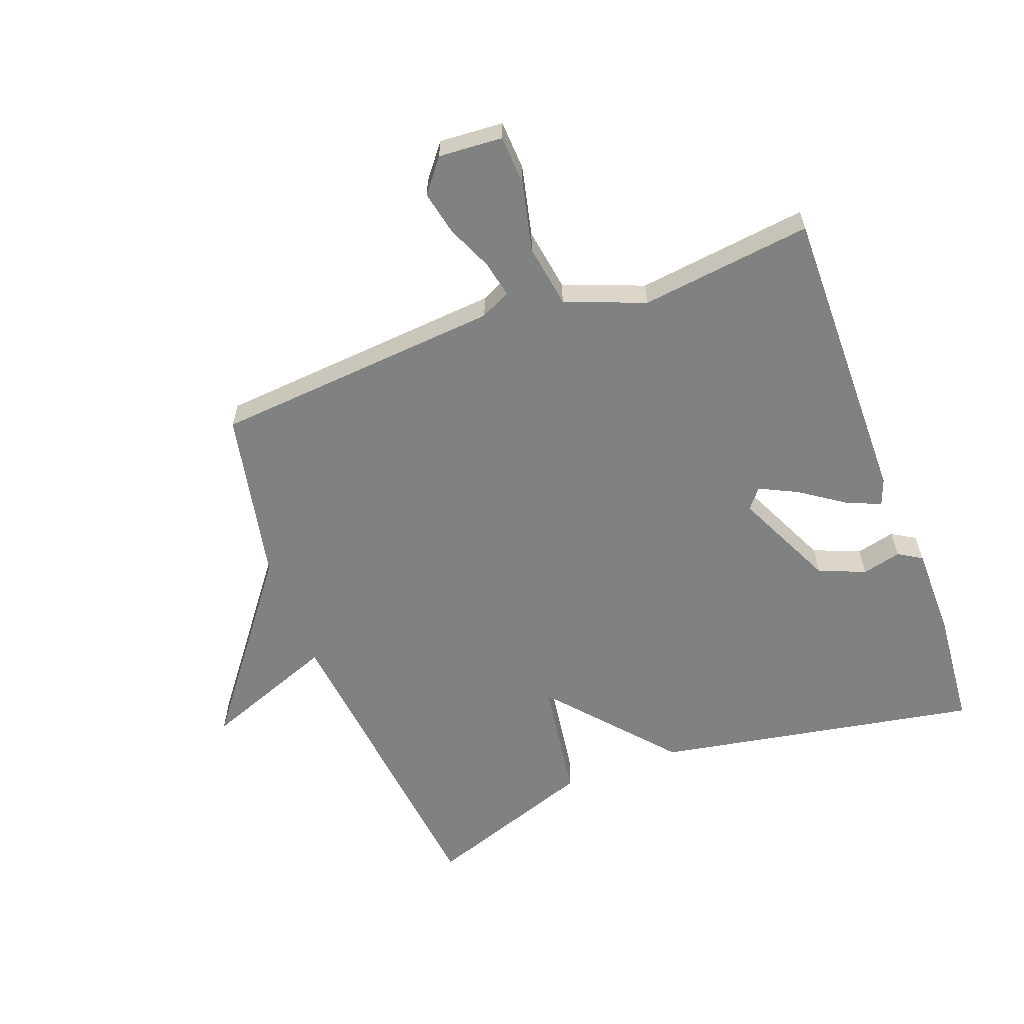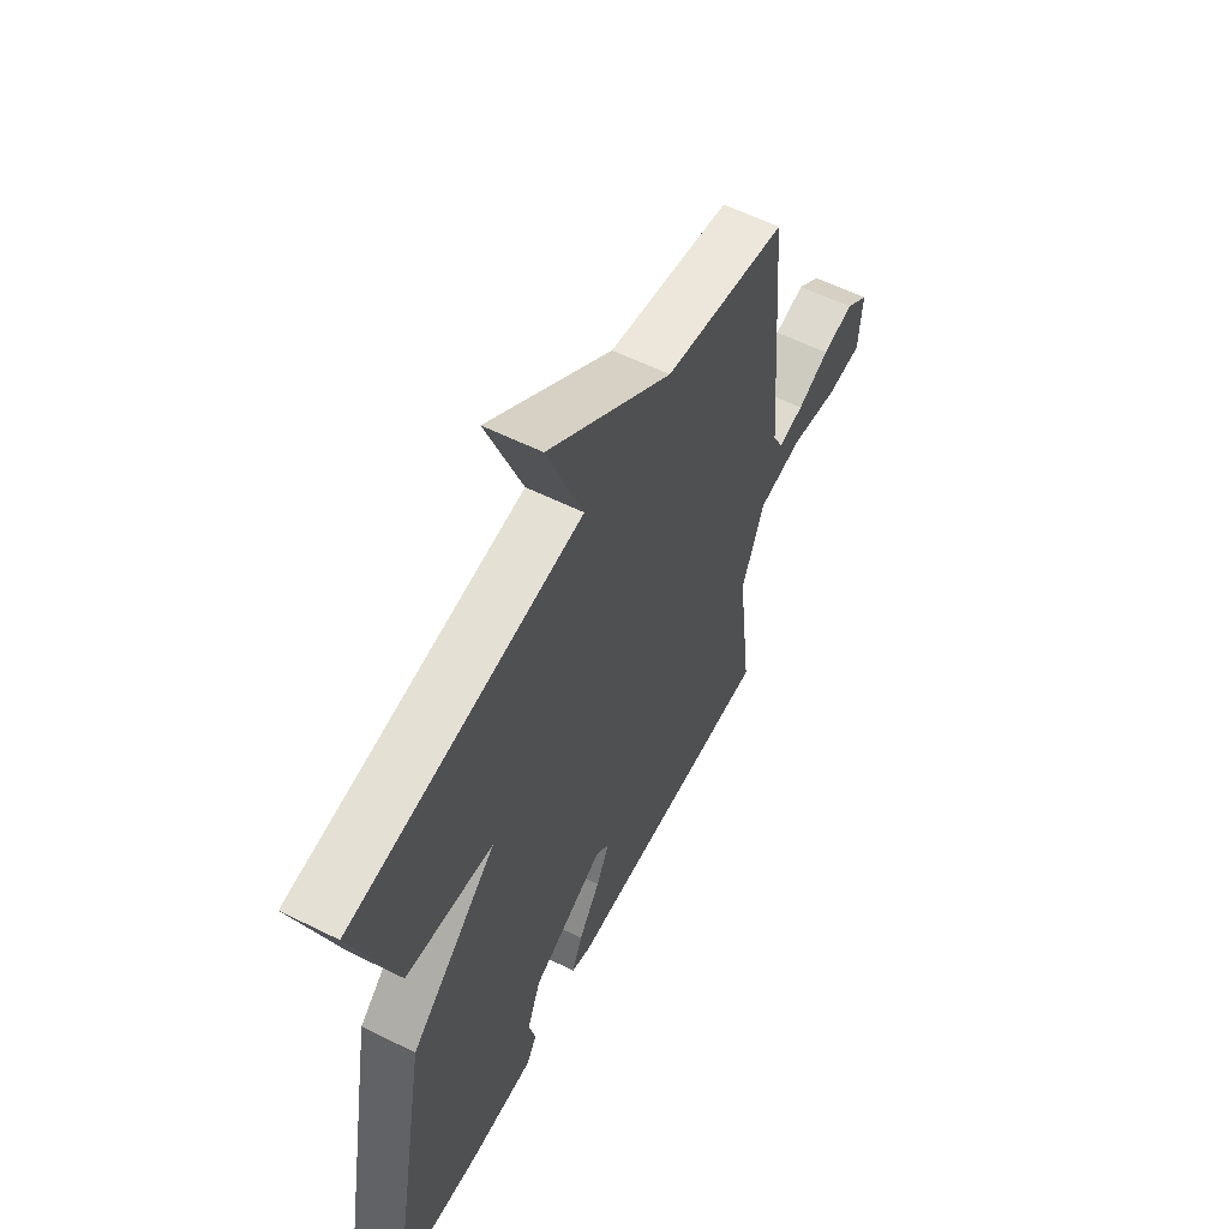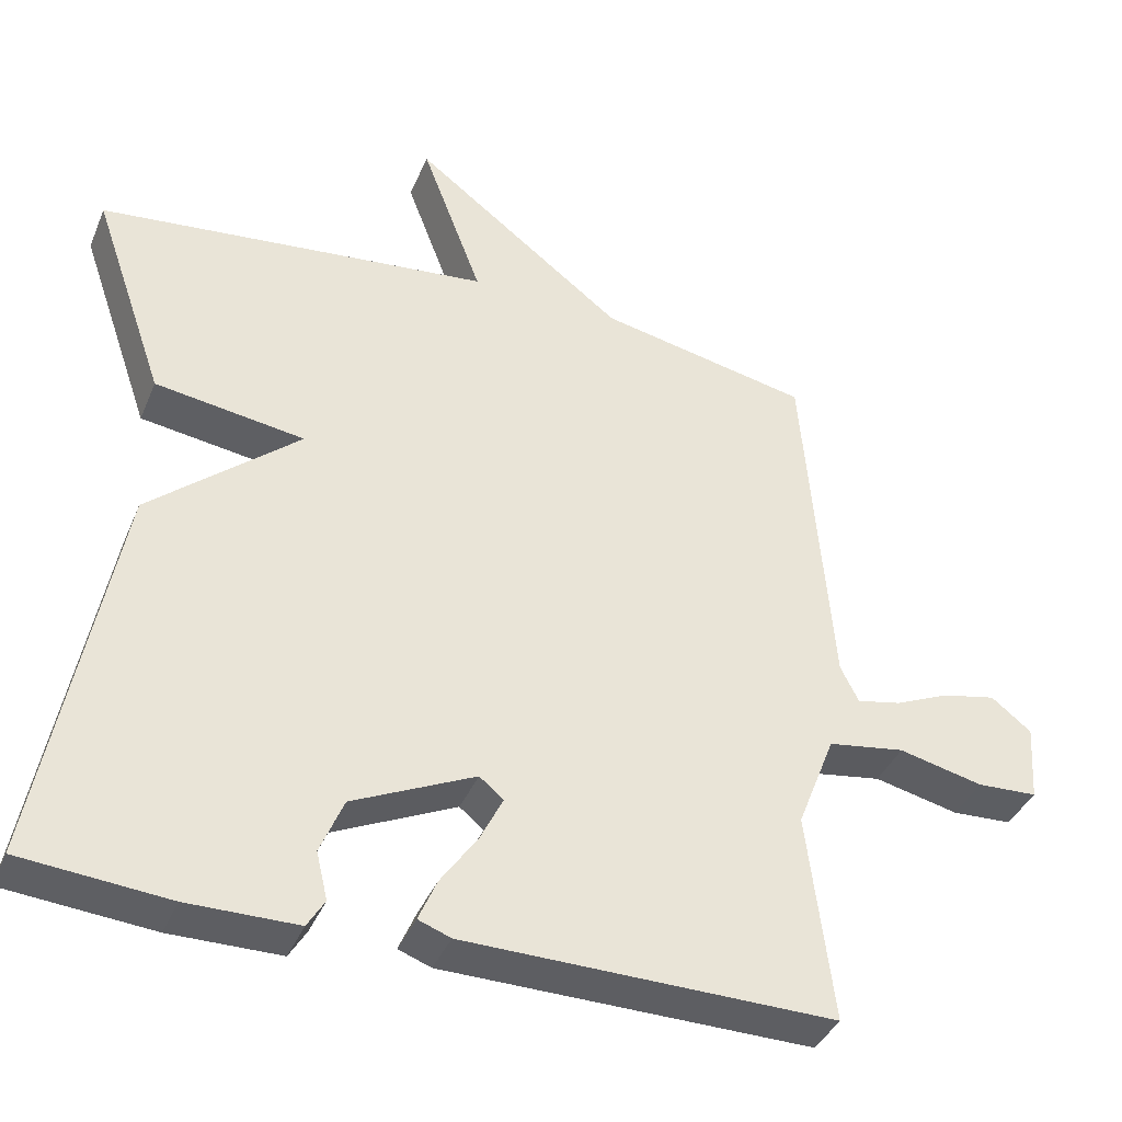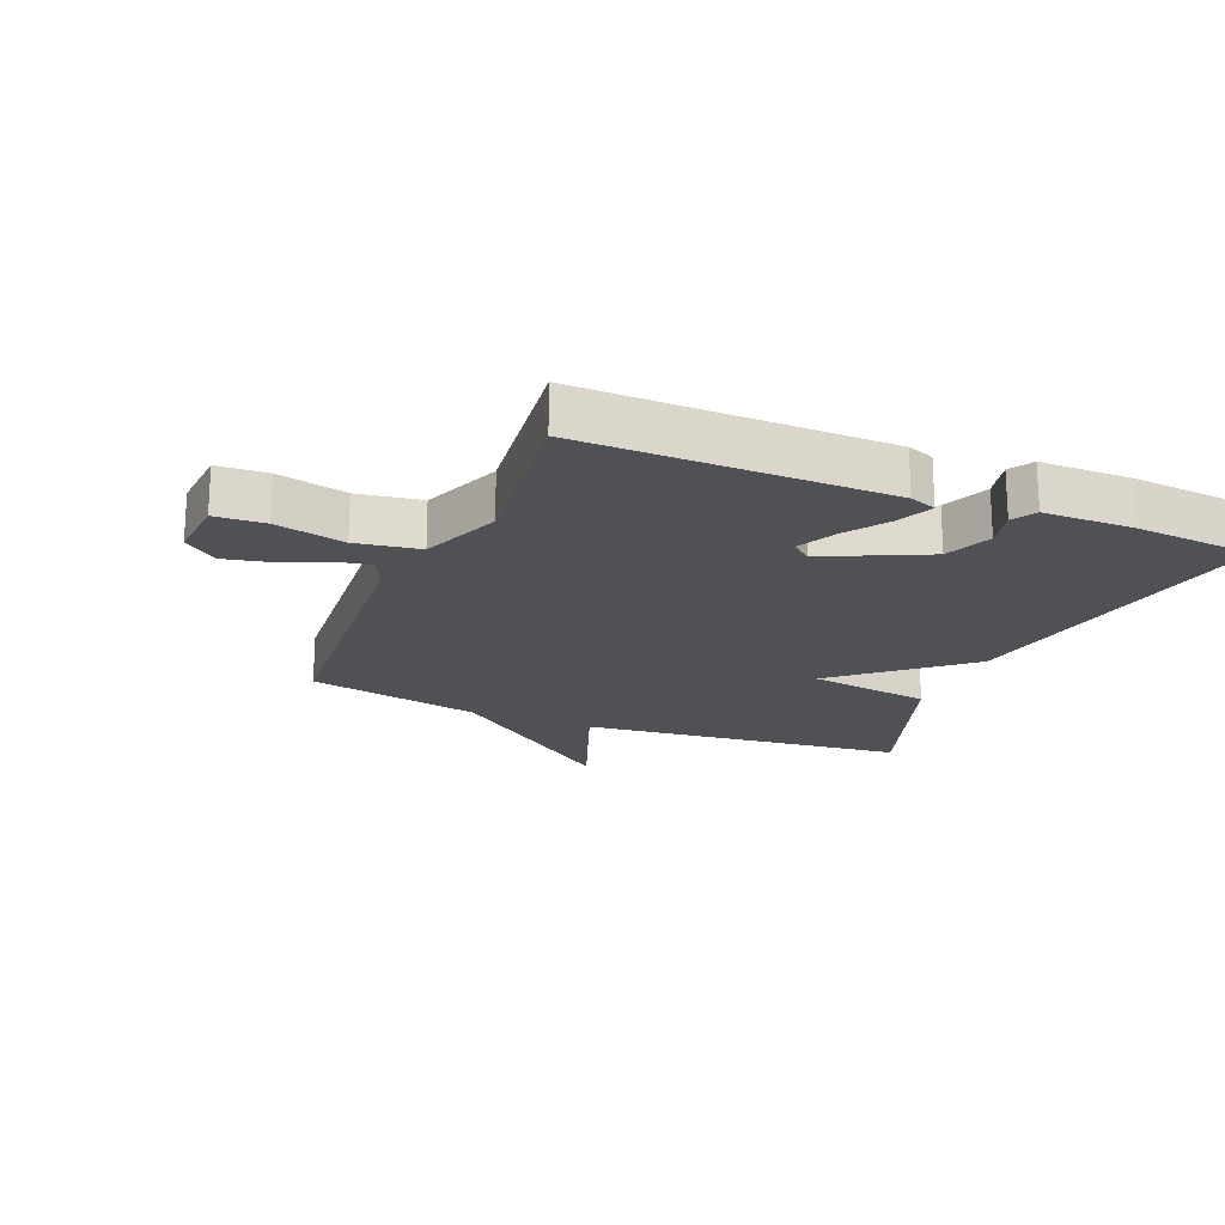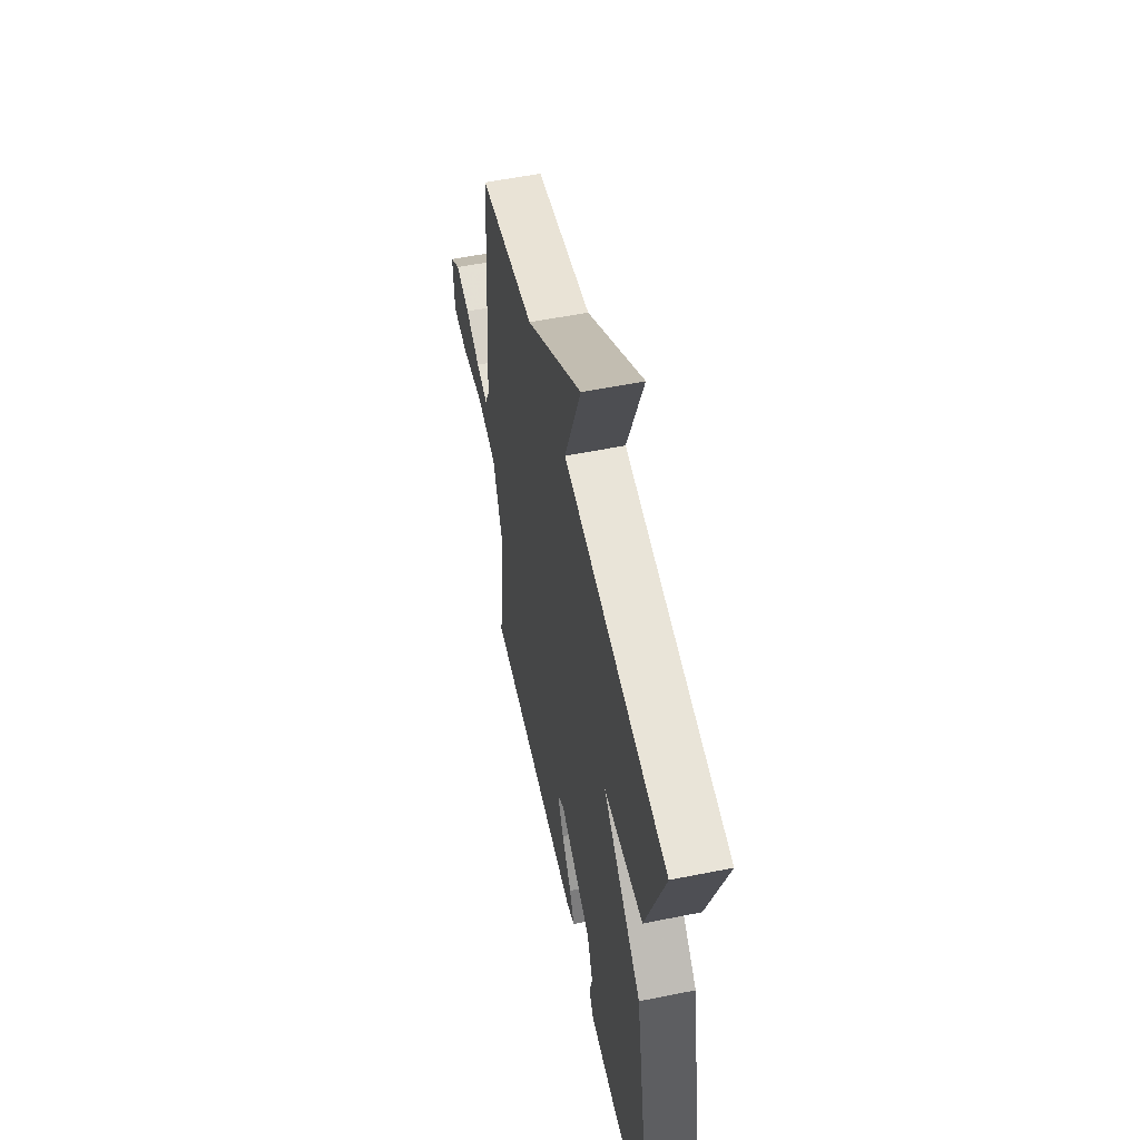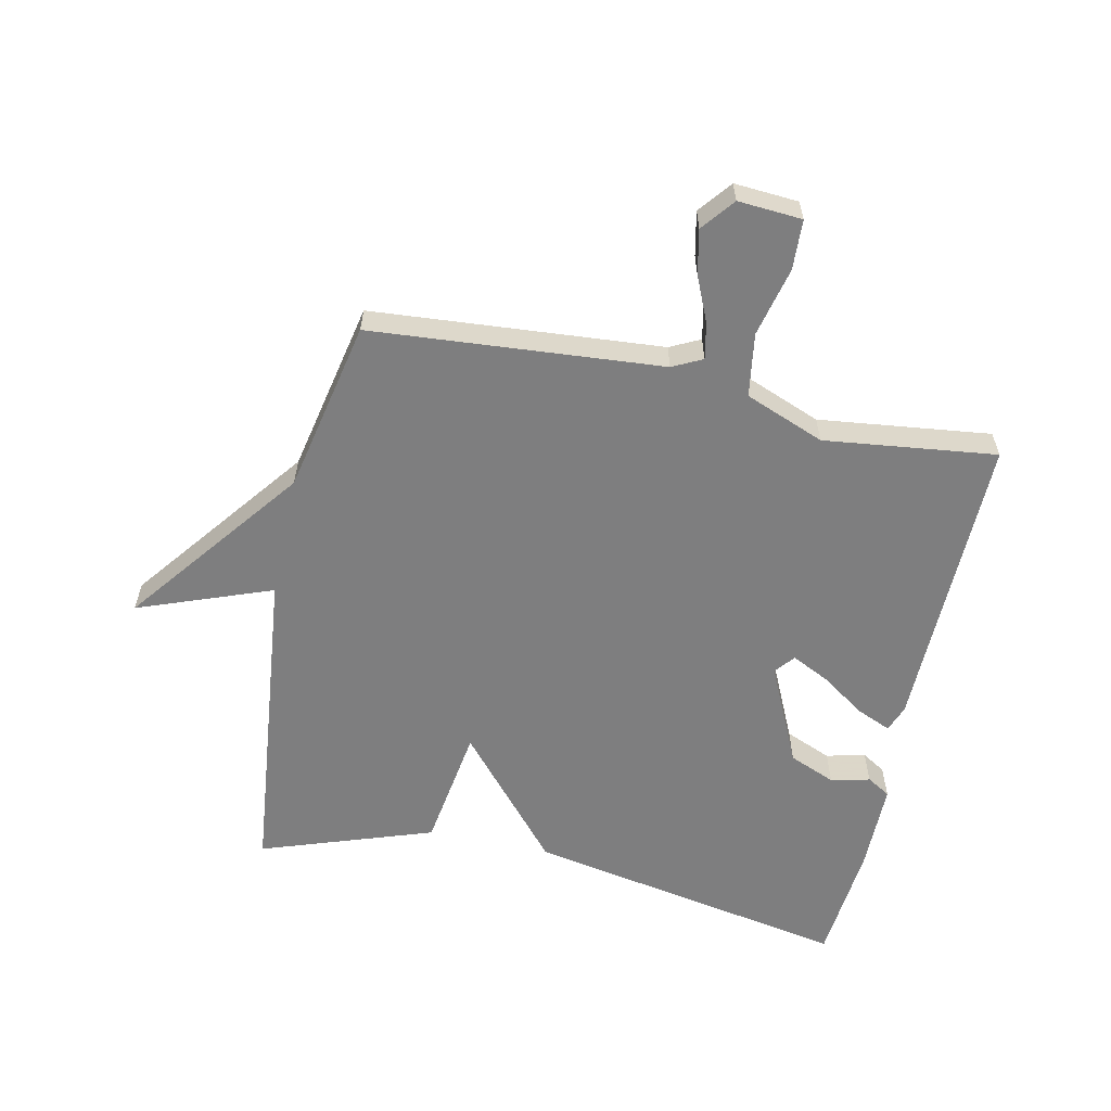
<metadata>
{"format":"obj","ext":"obj","renderer":"f3d","projection":"perspective","resolution":1024,"background":"white","views":[{"elev":-60.3,"azim":110.6,"up":"+Y"},{"elev":58.5,"azim":-62.9,"up":"+Z"},{"elev":-39.0,"azim":-21.3,"up":"+Z"},{"elev":-19.8,"azim":157.5,"up":"+Y"},{"elev":55.2,"azim":-102.0,"up":"+Z"},{"elev":-59.4,"azim":77.8,"up":"+Y"}]}
</metadata>
<code>
v -0.5 0.07 -0.5
v -0.404 0.07 0.023
v -0.206 0.07 0.194
v -0.404 0.07 0.223
v -0.5 0.07 0.5
v 0.021 0.07 0.557
v -0.06 0.07 0.772
v 0.221 0.07 0.557
v 0.5 0.07 0.5
v 0.538 0.07 0.033
v 0.562 0.07 -0.015
v 0.62 0.07 -0.003
v 0.693 0.07 0.029
v 0.764 0.07 0.044
v 0.817 0.07 0.002
v 0.81 0.07 -0.101
v 0.73 0.07 -0.105
v 0.618 0.07 -0.079
v 0.516 0.07 -0.095
v 0.466 0.07 -0.223
v 0.5 0.07 -0.5
v 0.012 0.07 -0.494
v -0.031 0.07 -0.478
v -0.007 0.07 -0.422
v 0.042 0.07 -0.351
v 0.072 0.07 -0.29
v 0.04 0.07 -0.264
v -0.122 0.07 -0.34
v -0.153 0.07 -0.415
v -0.138 0.07 -0.478
v -0.161 0.07 -0.516
v -0.306 0.07 -0.517
v -0.5 0 -0.5
v -0.404 0 0.023
v -0.206 0 0.194
v -0.404 0 0.223
v -0.5 0 0.5
v 0.021 0 0.557
v -0.06 0 0.772
v 0.221 0 0.557
v 0.5 0 0.5
v 0.538 0 0.033
v 0.562 0 -0.015
v 0.62 0 -0.003
v 0.693 0 0.029
v 0.764 0 0.044
v 0.817 0 0.002
v 0.81 0 -0.101
v 0.73 0 -0.105
v 0.618 0 -0.079
v 0.516 0 -0.095
v 0.466 0 -0.223
v 0.5 0 -0.5
v 0.012 0 -0.494
v -0.031 0 -0.478
v -0.007 0 -0.422
v 0.042 0 -0.351
v 0.072 0 -0.29
v 0.04 0 -0.264
v -0.122 0 -0.34
v -0.153 0 -0.415
v -0.138 0 -0.478
v -0.161 0 -0.516
v -0.306 0 -0.517
f 32 1 2
f 31 32 2
f 30 31 2
f 29 30 2
f 28 29 2 3
f 27 28 3
f 26 27 3
f 23 24 25
f 22 23 25
f 21 22 25
f 20 21 25
f 19 20 25 26
f 16 17 18
f 15 16 18
f 14 15 18
f 13 14 18
f 12 13 18
f 11 12 18 19
f 19 26 3
f 11 19 3
f 10 11 3
f 6 7 8
f 6 8 9
f 5 6 9
f 4 5 9
f 3 4 9
f 3 9 10
f 34 33 64
f 34 64 63
f 34 63 62
f 34 62 61
f 35 34 61 60
f 35 60 59
f 35 59 58
f 57 56 55
f 57 55 54
f 57 54 53
f 57 53 52
f 58 57 52 51
f 50 49 48
f 50 48 47
f 50 47 46
f 50 46 45
f 50 45 44
f 51 50 44 43
f 35 58 51
f 35 51 43
f 35 43 42
f 40 39 38
f 41 40 38
f 41 38 37
f 41 37 36
f 41 36 35
f 42 41 35
f 1 33 34 2
f 2 34 35 3
f 3 35 36 4
f 4 36 37 5
f 5 37 38 6
f 6 38 39 7
f 7 39 40 8
f 8 40 41 9
f 9 41 42 10
f 10 42 43 11
f 11 43 44 12
f 12 44 45 13
f 13 45 46 14
f 14 46 47 15
f 15 47 48 16
f 16 48 49 17
f 17 49 50 18
f 18 50 51 19
f 19 51 52 20
f 20 52 53 21
f 21 53 54 22
f 22 54 55 23
f 23 55 56 24
f 24 56 57 25
f 25 57 58 26
f 26 58 59 27
f 27 59 60 28
f 28 60 61 29
f 29 61 62 30
f 30 62 63 31
f 31 63 64 32
f 32 64 33 1

</code>
